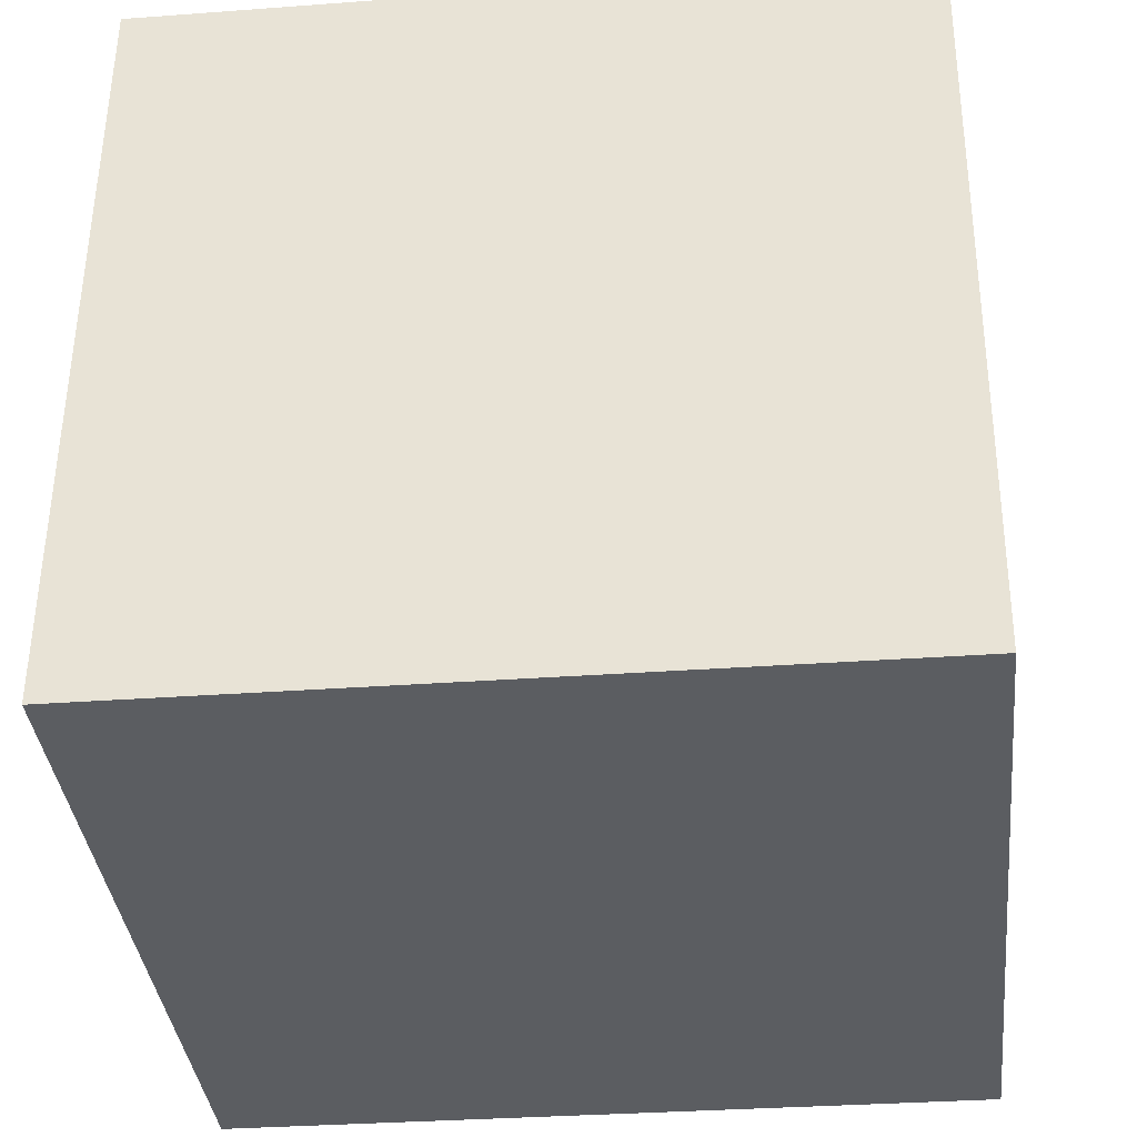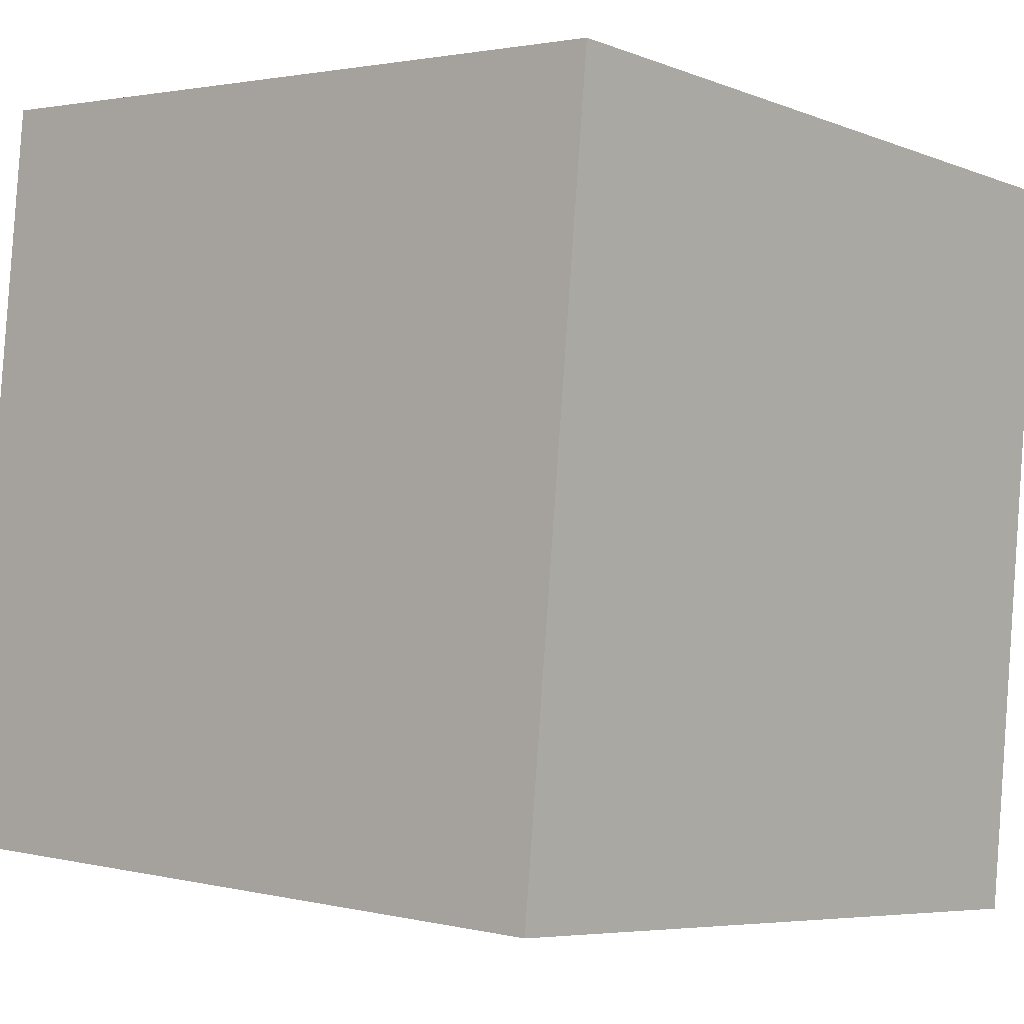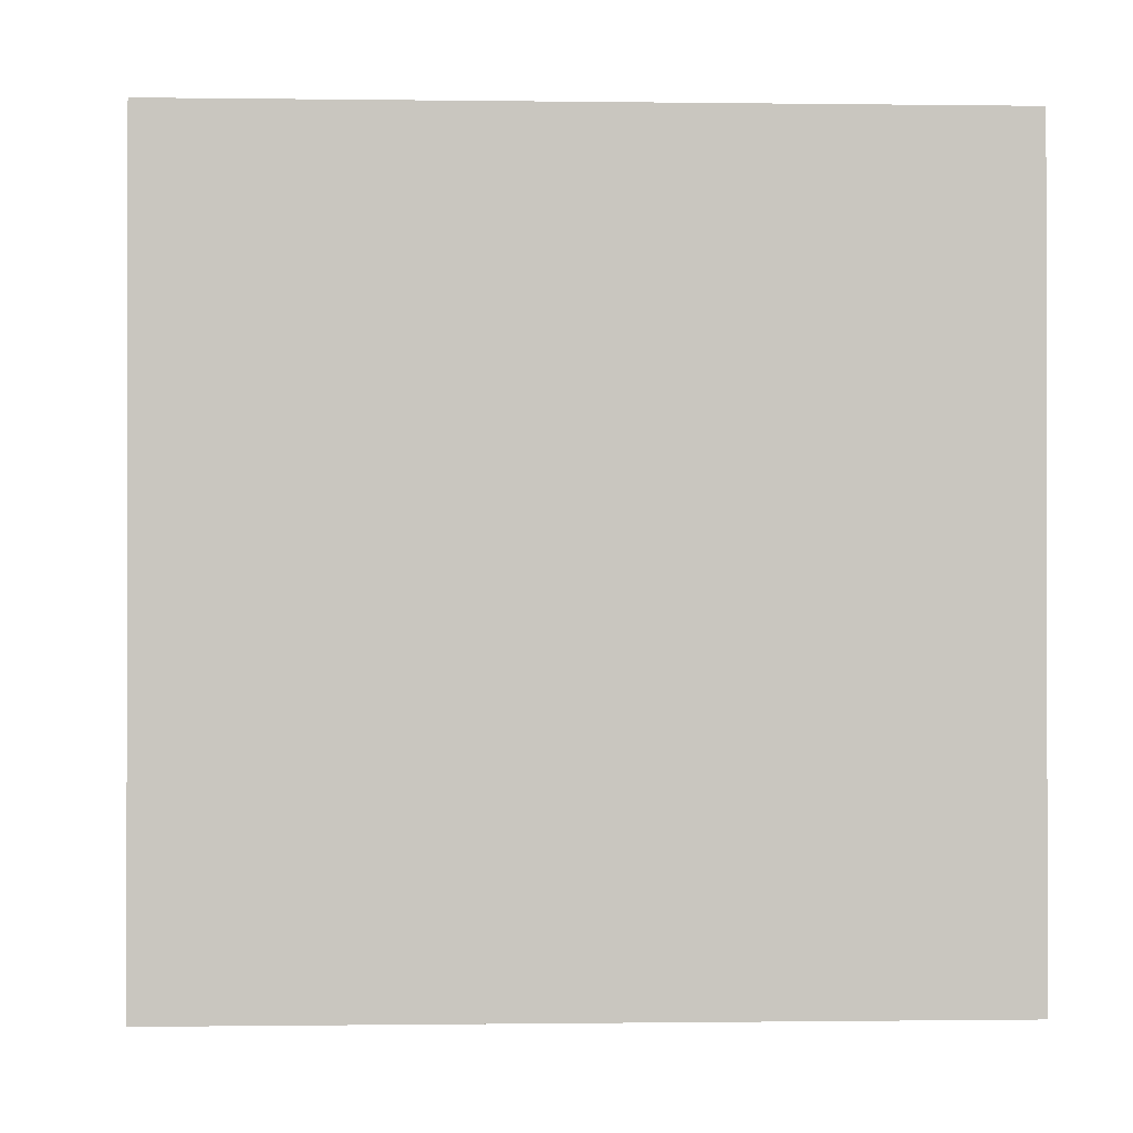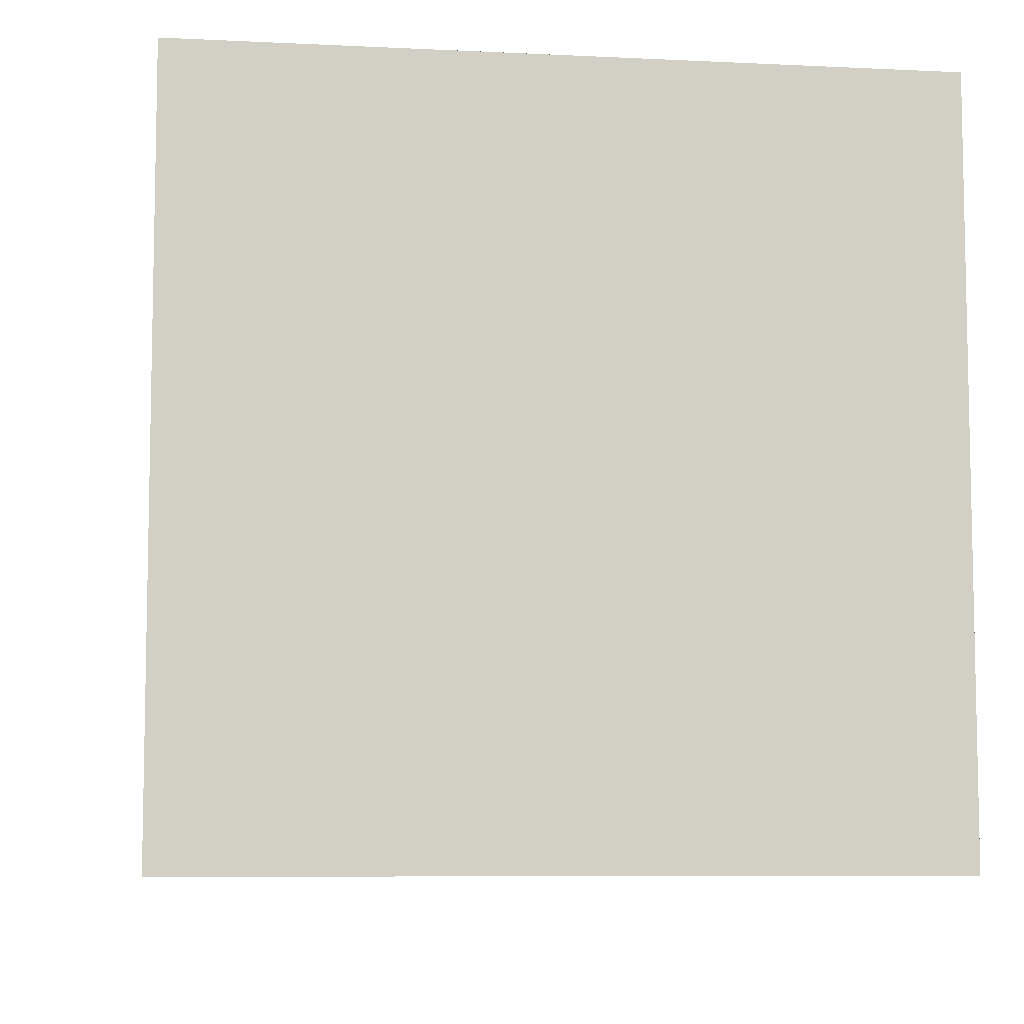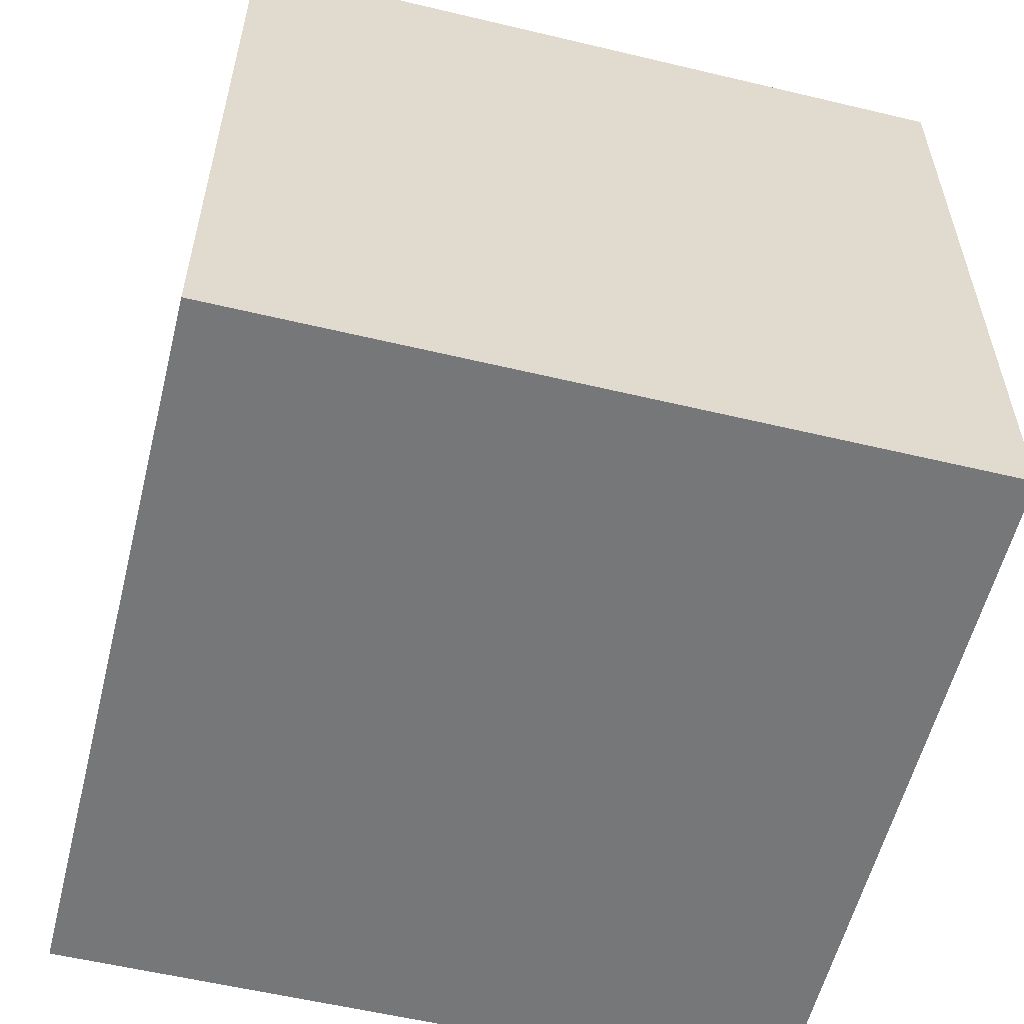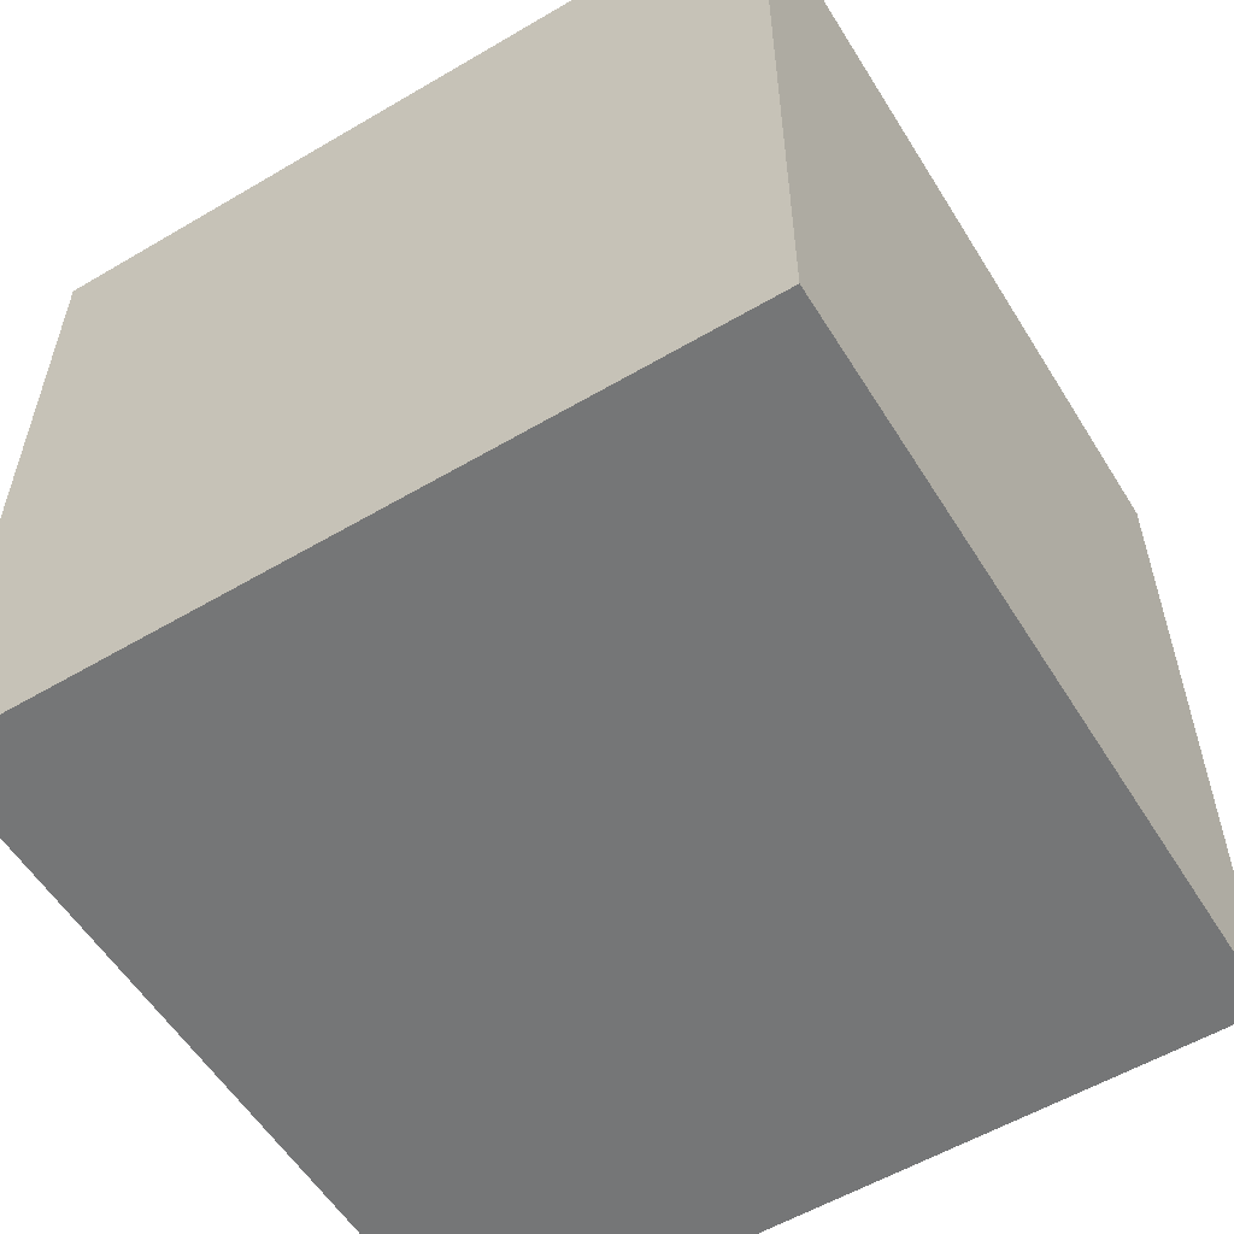
<metadata>
{"format":"obj","ext":"obj","renderer":"f3d","projection":"perspective","resolution":1024,"background":"white","views":[{"elev":53.9,"azim":-179.5,"up":"+Y"},{"elev":1.8,"azim":-48.8,"up":"+Y"},{"elev":-0.6,"azim":80.9,"up":"+Z"},{"elev":-7.7,"azim":-14.0,"up":"+Z"},{"elev":-57.1,"azim":-20.0,"up":"+Z"},{"elev":-56.7,"azim":-154.5,"up":"+Z"}]}
</metadata>
<code>
v 0.74 0.6878 -0.28
v 0.74 0.6878 0.12
v 0.6978 0.29 0.12
v 0.74 0.6878 -0.28
v 0.6978 0.29 0.12
v 0.6978 0.29 -0.28
v 0.3422 0.73 -0.28
v 0.3 0.3322 -0.28
v 0.3 0.3322 0.12
v 0.3422 0.73 -0.28
v 0.3 0.3322 0.12
v 0.3422 0.73 0.12
v 0.74 0.6878 -0.28
v 0.3422 0.73 -0.28
v 0.3422 0.73 0.12
v 0.74 0.6878 -0.28
v 0.3422 0.73 0.12
v 0.74 0.6878 0.12
v 0.74 0.6878 0.12
v 0.3422 0.73 0.12
v 0.3 0.3322 0.12
v 0.74 0.6878 0.12
v 0.3 0.3322 0.12
v 0.6978 0.29 0.12
v 0.6978 0.29 0.12
v 0.3 0.3322 0.12
v 0.3 0.3322 -0.28
v 0.6978 0.29 0.12
v 0.3 0.3322 -0.28
v 0.6978 0.29 -0.28
v 0.3422 0.73 -0.28
v 0.74 0.6878 -0.28
v 0.6978 0.29 -0.28
v 0.3422 0.73 -0.28
v 0.6978 0.29 -0.28
v 0.3 0.3322 -0.28
f 1 2 3
f 4 5 6
f 7 8 9
f 10 11 12
f 13 14 15
f 16 17 18
f 19 20 21
f 22 23 24
f 25 26 27
f 28 29 30
f 31 32 33
f 34 35 36

</code>
